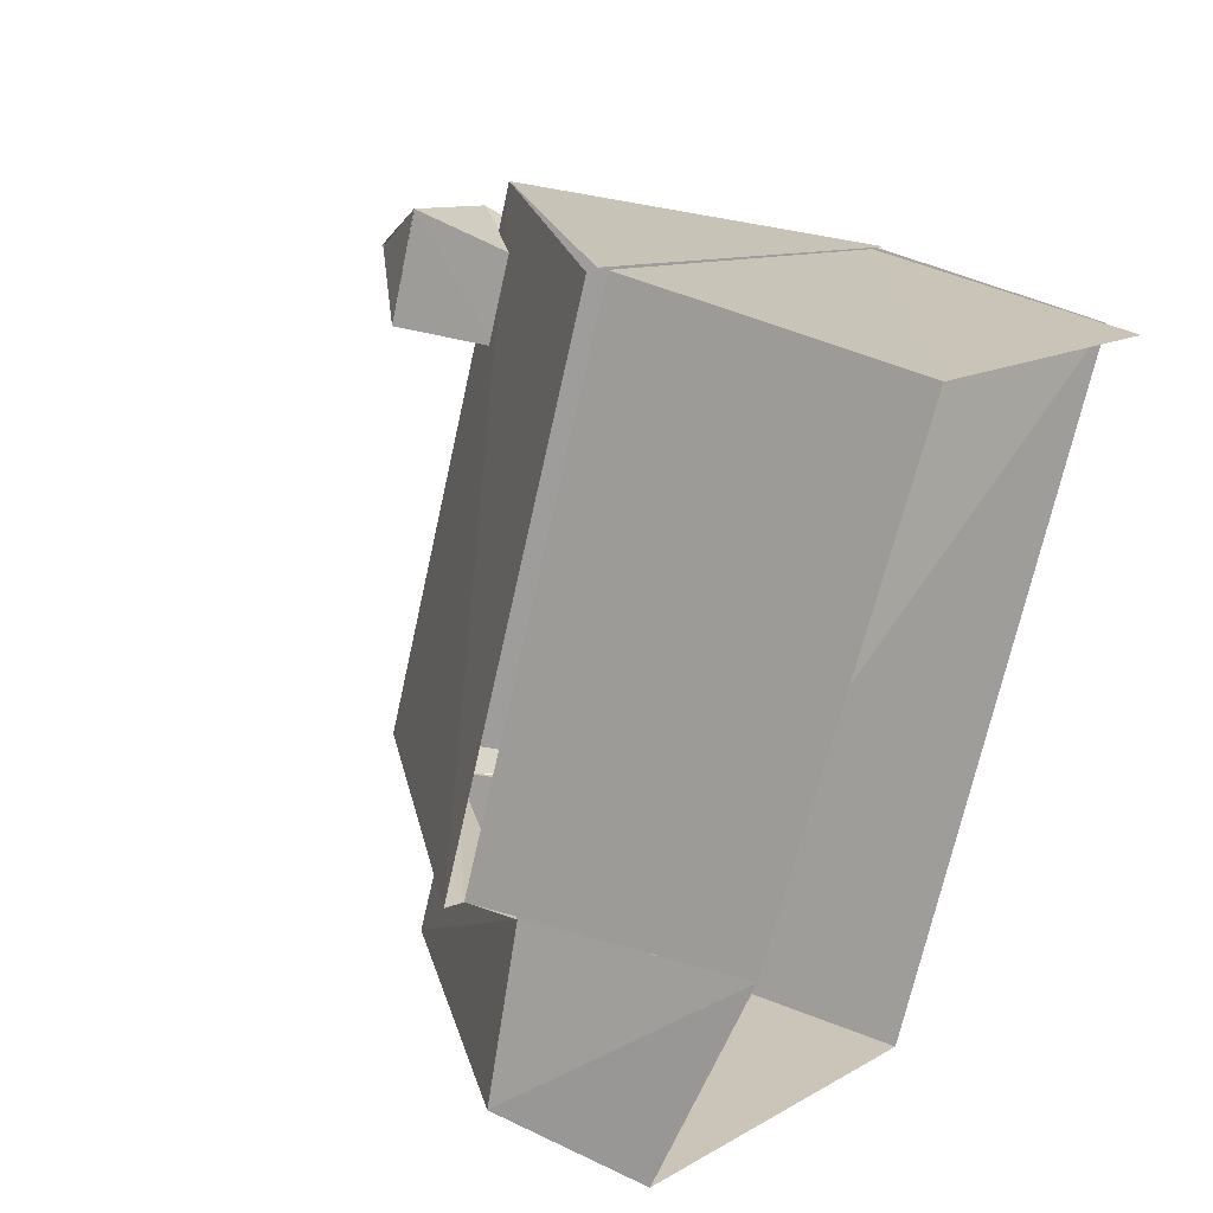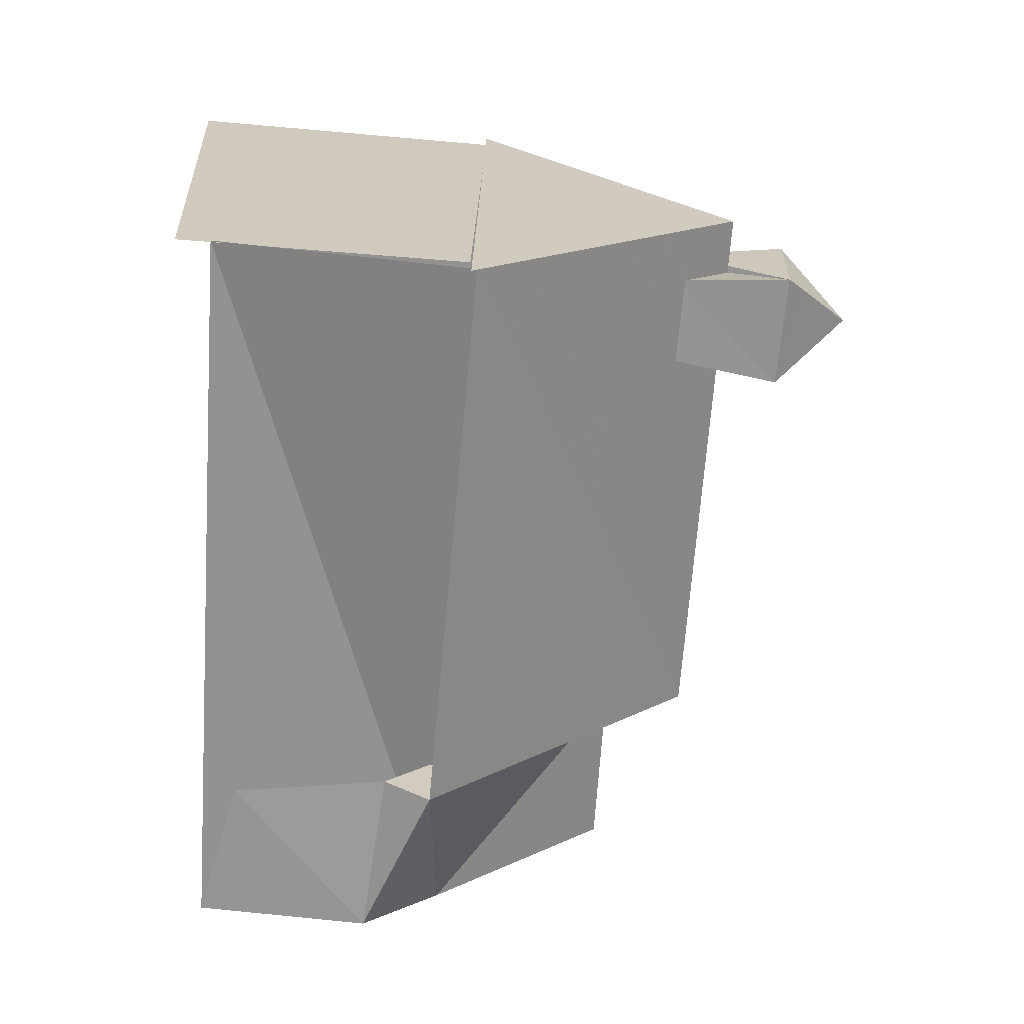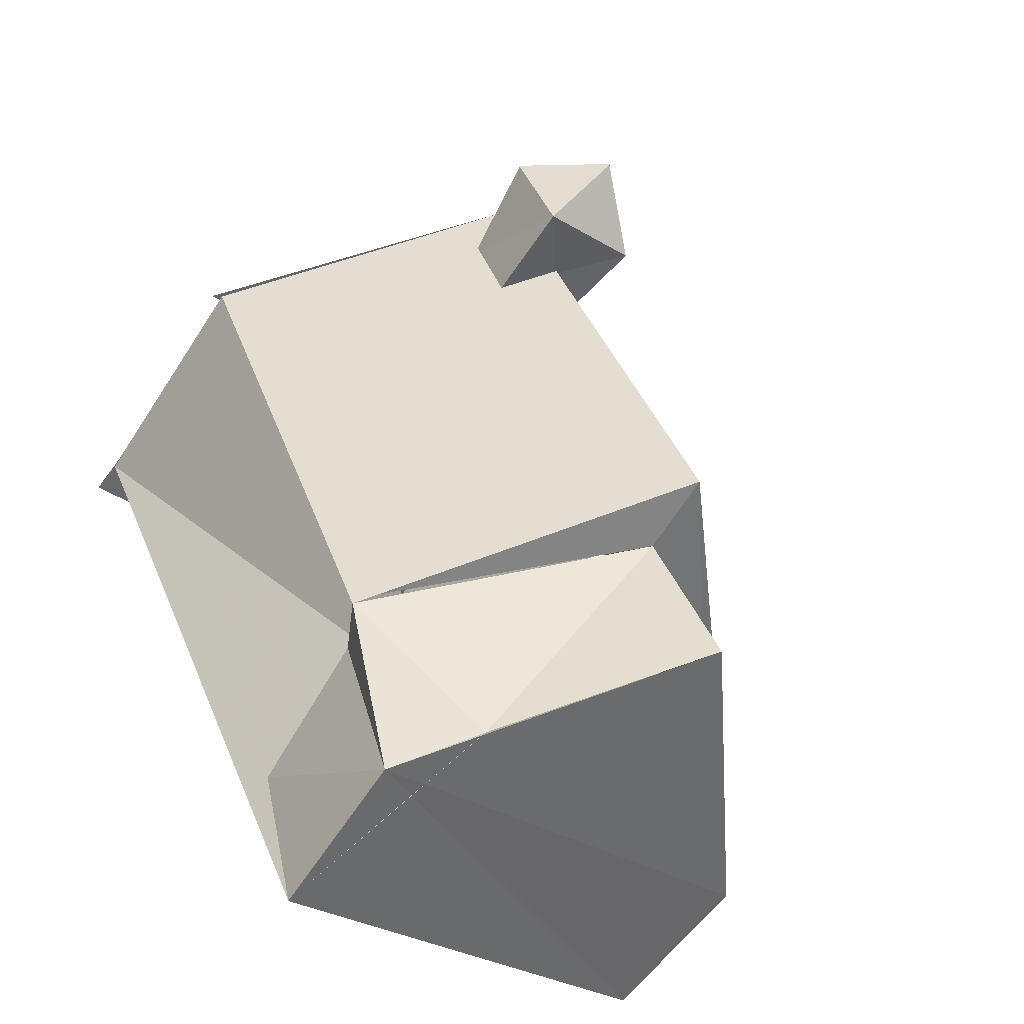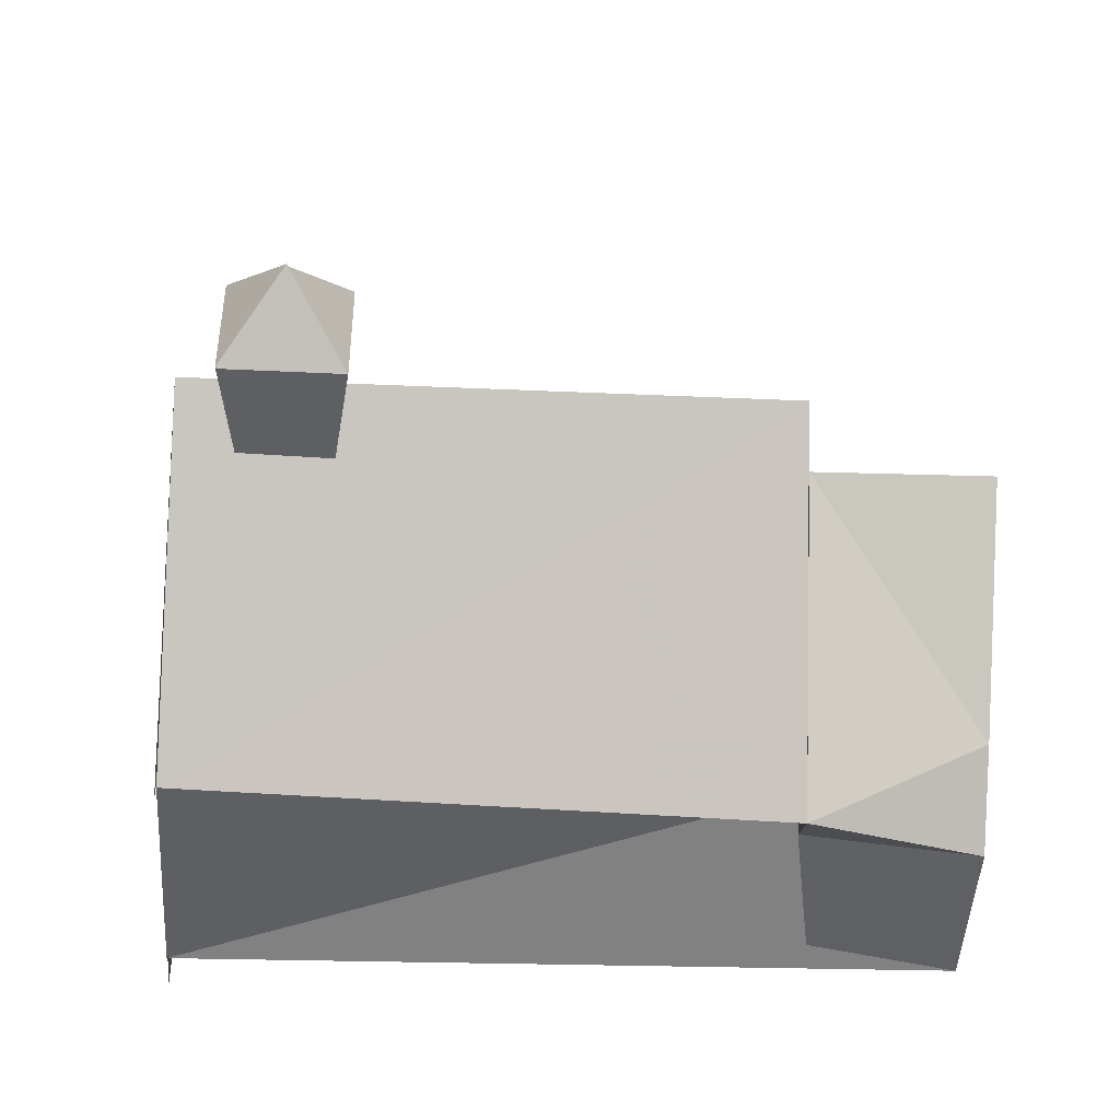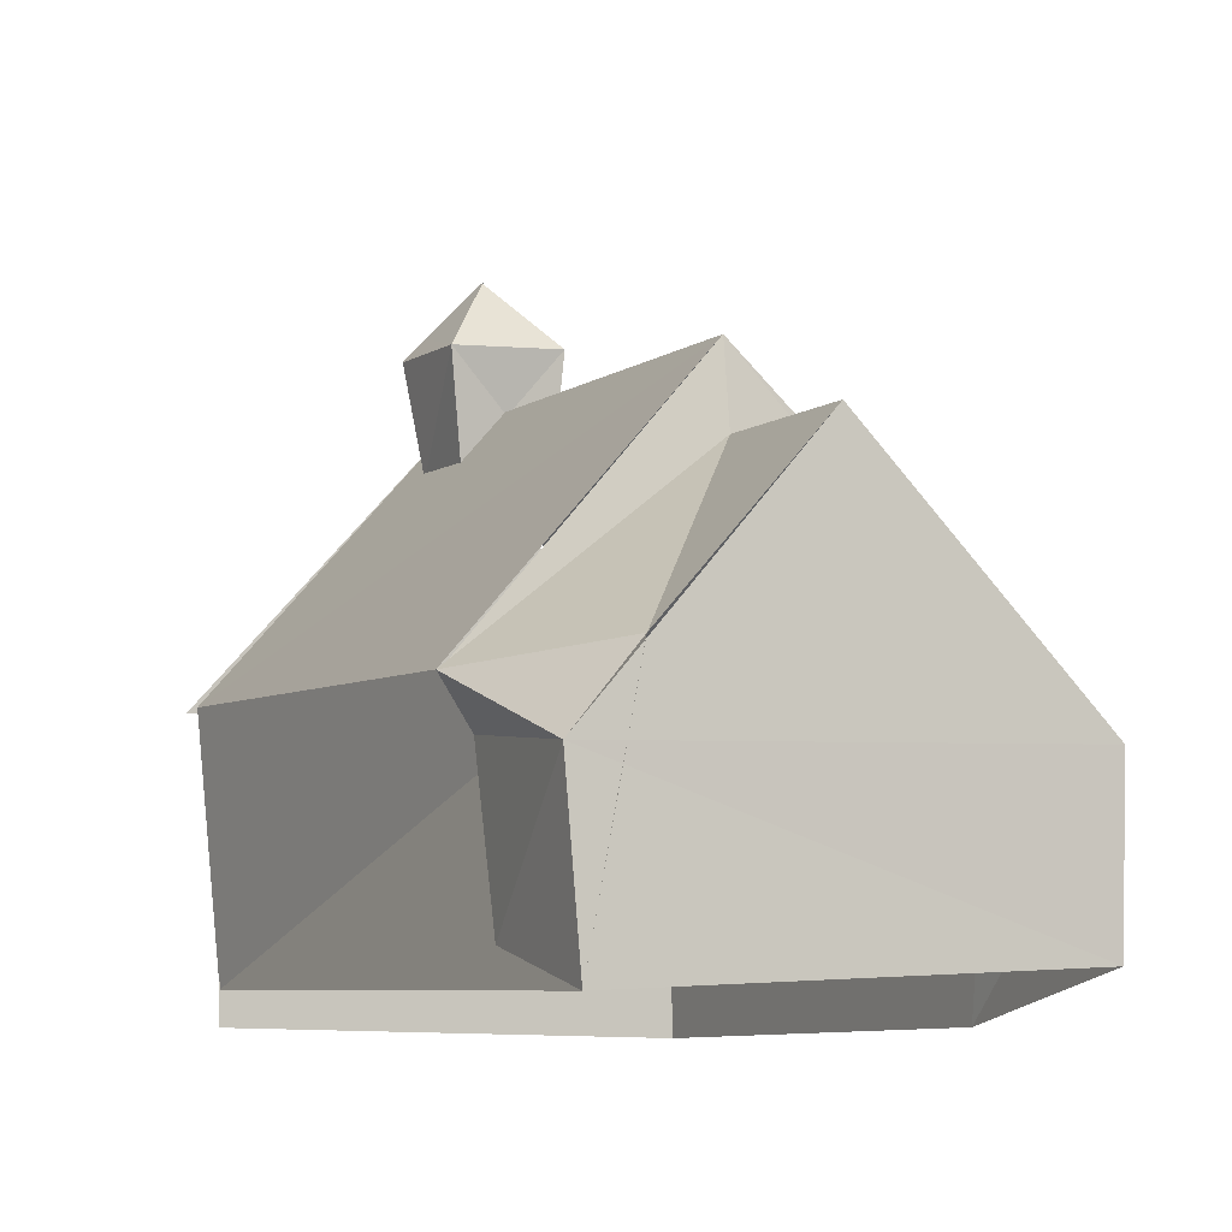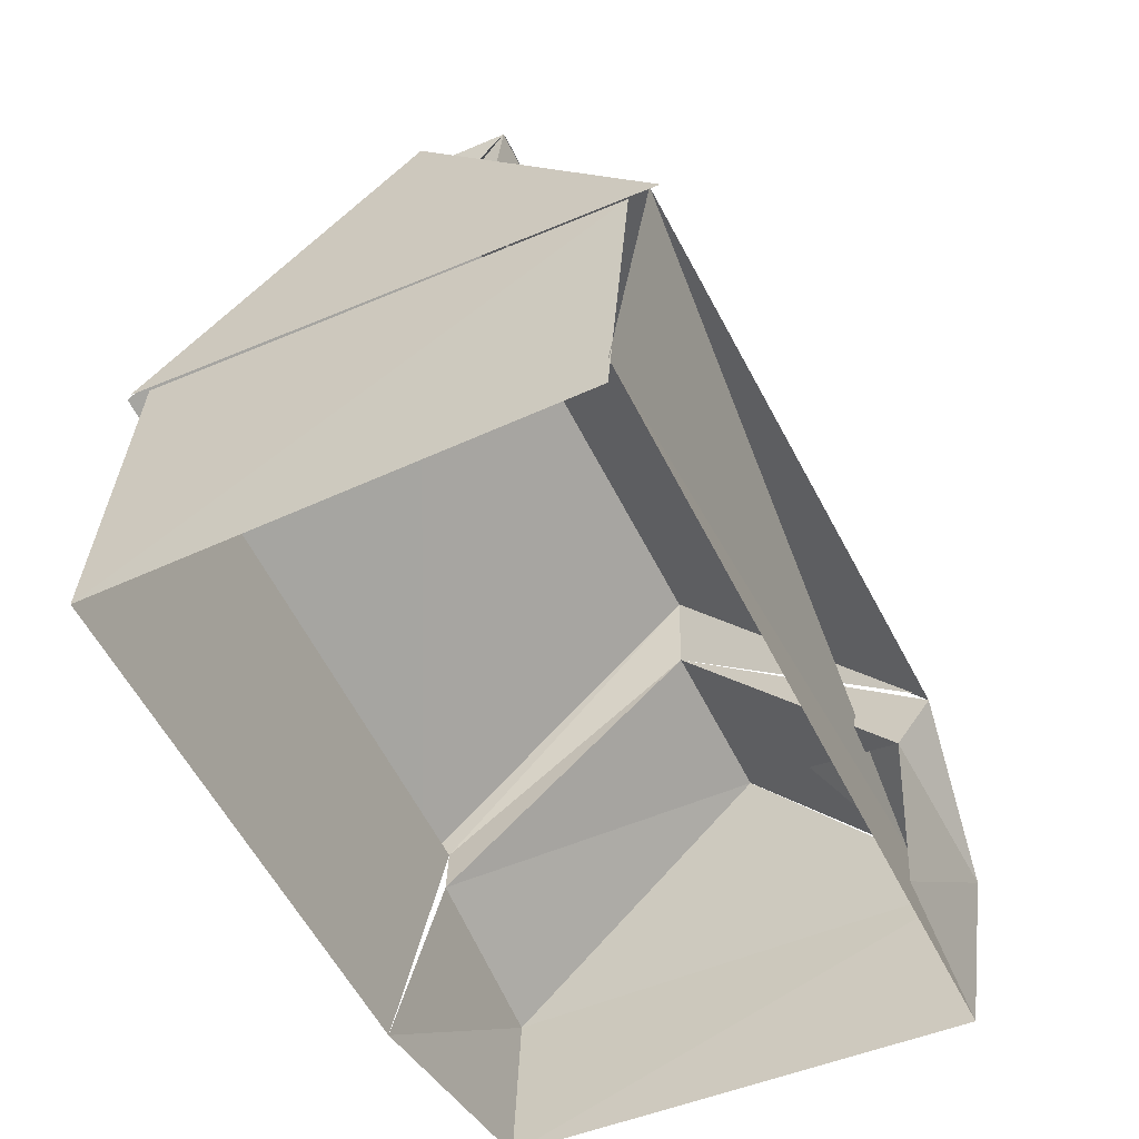
<metadata>
{"format":"obj","ext":"obj","renderer":"f3d","projection":"perspective","resolution":1024,"background":"white","views":[{"elev":42.9,"azim":-56.1,"up":"+Z"},{"elev":-4.8,"azim":87.5,"up":"+Z"},{"elev":-72.2,"azim":142.1,"up":"+Z"},{"elev":39.6,"azim":117.2,"up":"+Y"},{"elev":-9.4,"azim":-178.6,"up":"+Y"},{"elev":-52.7,"azim":54.1,"up":"+Y"}]}
</metadata>
<code>
v 0.3959 0.3637 0.9252
v 0.3805 0.3646 0.9367
v 0.6141 0.6253 0.7915
v 0.6486 0.6814 0.7214
v 0.5438 0.6883 0.7755
v 0.5692 0.7523 0.6912
v 0.8149 0.07638 0.7259
v 0.8151 0.04105 0.7269
v 0.8468 0.3343 0.6918
v 0.8369 0.3404 0.6953
v 0.1122 0.3308 0.4028
v 0.08608 0.3341 0.4169
v 0.4893 0.6803 0.6719
v 0.5435 0.6871 0.7756
v 0.5695 0.7508 0.6906
v 0.025 0.2477 0.2508
v 0.3424 0.5929 0.2788
v 0.02952 0.07269 0.2623
v 0.4492 0.04395 0.04228
v 0.5933 0.6724 0.6182
v 0.6491 0.6804 0.7205
v 0.5676 0.2974 0.1655
v 0.3901 0.03773 0.9522
v 0.8199 0.3341 0.7052
v 0.5823 0.6186 0.7415
v 0.5442 0.5715 0.7681
v 0.5011 0.5649 0.6882
v 0.5433 0.6132 0.662
v 0.6261 0.5643 0.7238
v 0.5851 0.5581 0.6437
v 0.3718 0.3697 0.9346
v 0.1179 0.2755 0.4089
v 0.2523 0.4992 0.1192
v 0.3372 0.5077 0.2758
v 0.5206 0.08489 0.1744
v 0.5624 0.3035 0.1788
v 0.5391 0.2488 0.1846
v 0.463 0.2247 0.025
v 0.4023 0.3074 0.05155
v 0.1314 0.03223 0.4709
f 38 19 18
f 38 18 16
f 13 5 15
f 9 3 2
f 26 4 5
f 38 16 33
f 36 34 17
f 22 37 34
f 37 33 34
f 19 38 35
f 35 38 37
f 17 10 22
f 10 17 3
f 23 24 1
f 24 23 8
f 10 7 39
f 7 19 39
f 39 33 34
f 34 22 39
f 40 23 11
f 11 23 1
f 12 3 17
f 12 31 3
f 34 32 11
f 34 11 17
f 12 17 11
f 25 29 4
f 29 20 4
f 20 29 30
f 20 6 4
f 6 5 4
f 5 27 26
f 5 13 27
f 34 33 32
f 32 33 16
f 16 18 40
f 32 16 40
f 15 20 13
f 13 14 15
f 13 28 27
f 28 13 20
f 30 28 20
f 20 15 21
f 22 38 39
f 38 22 37

</code>
